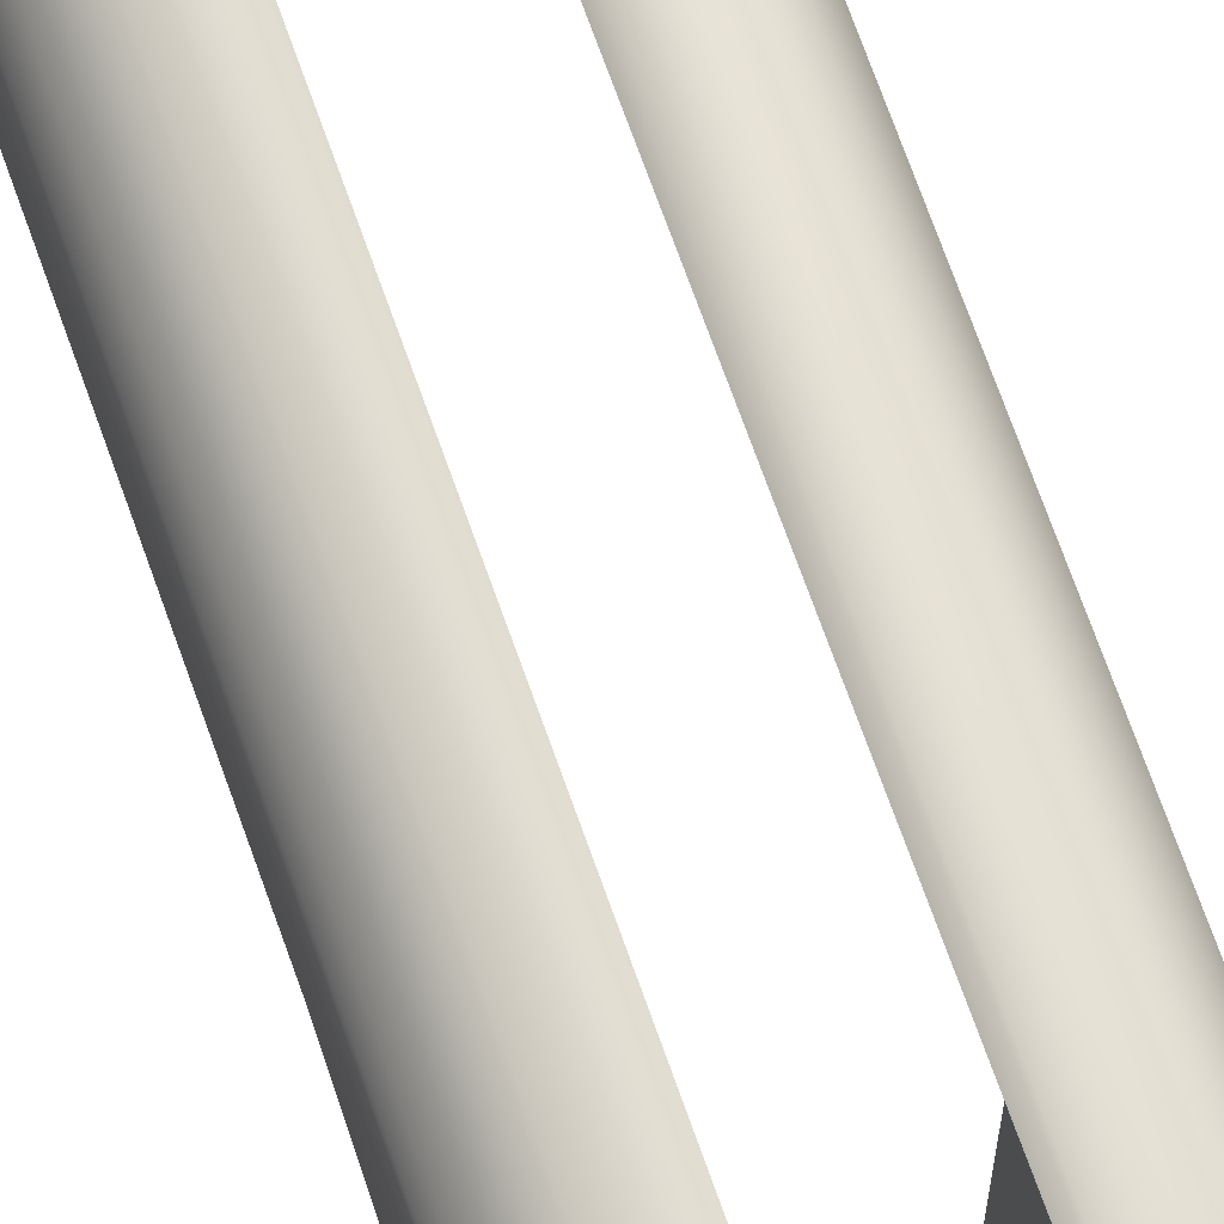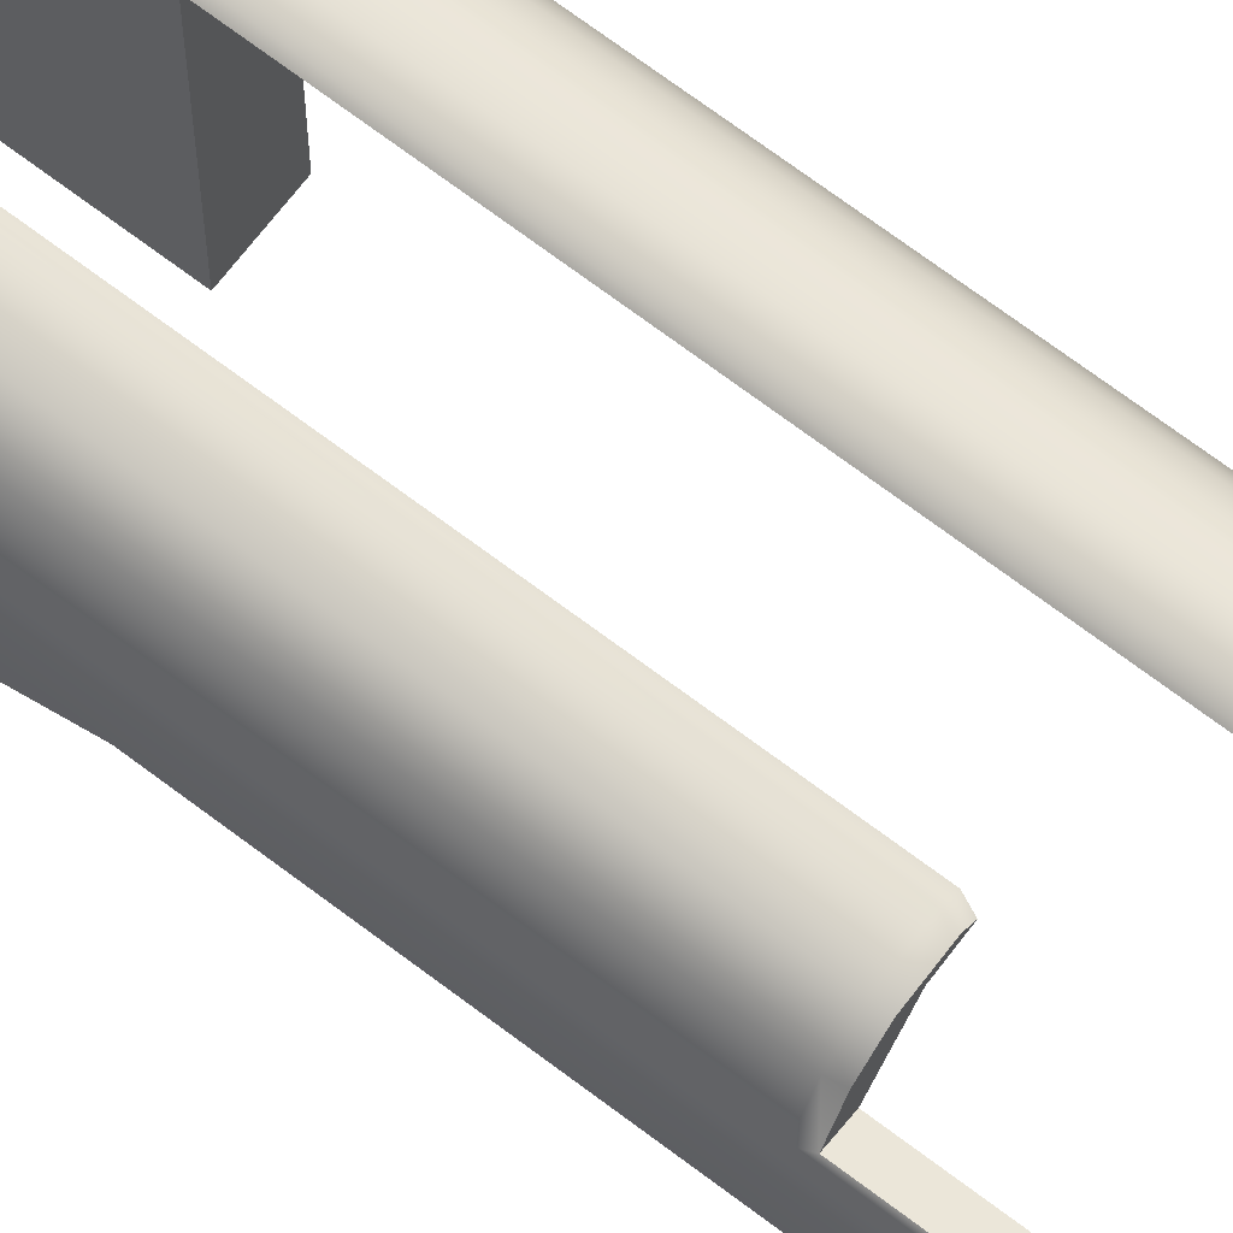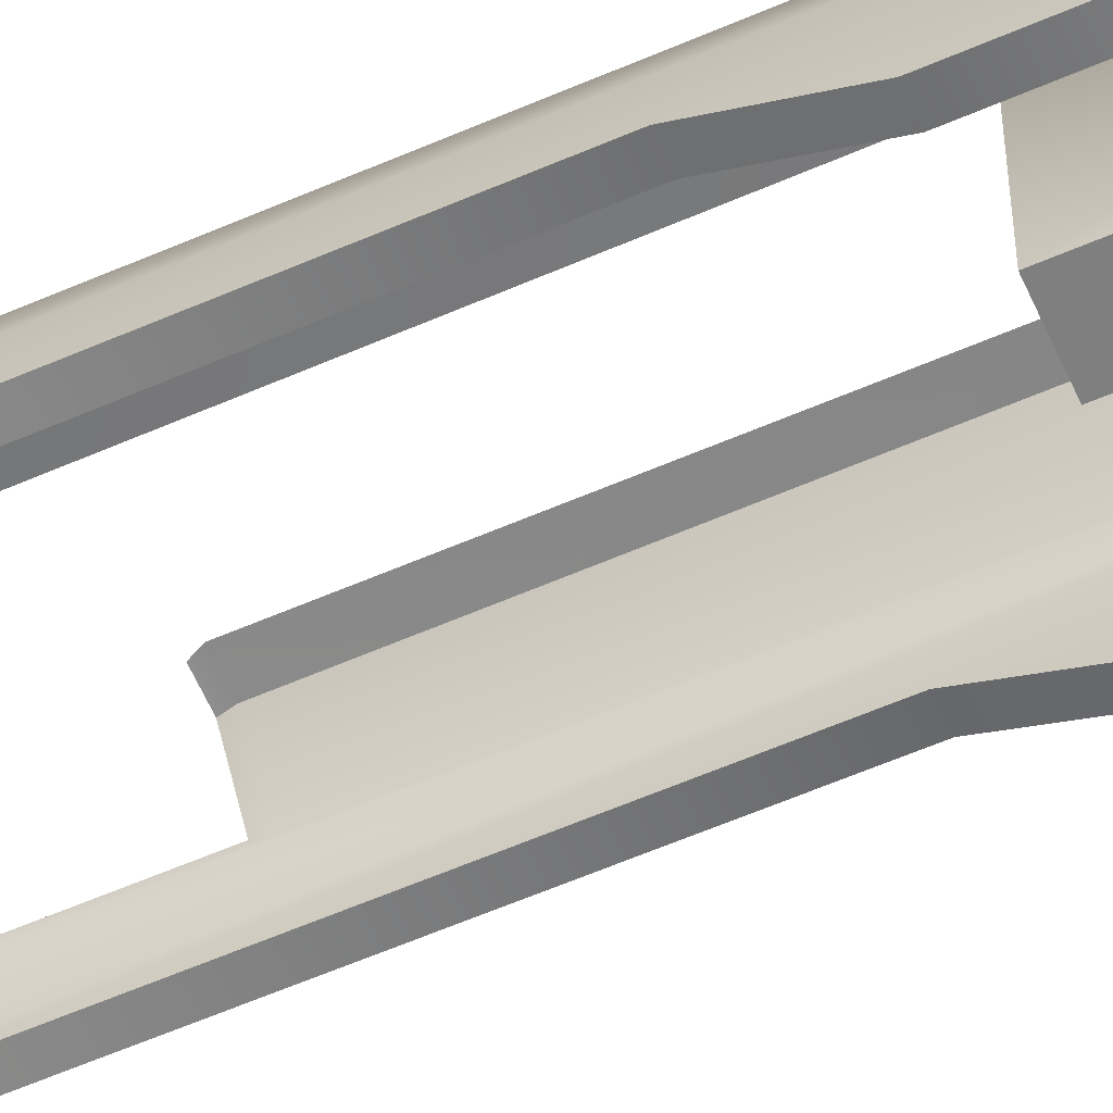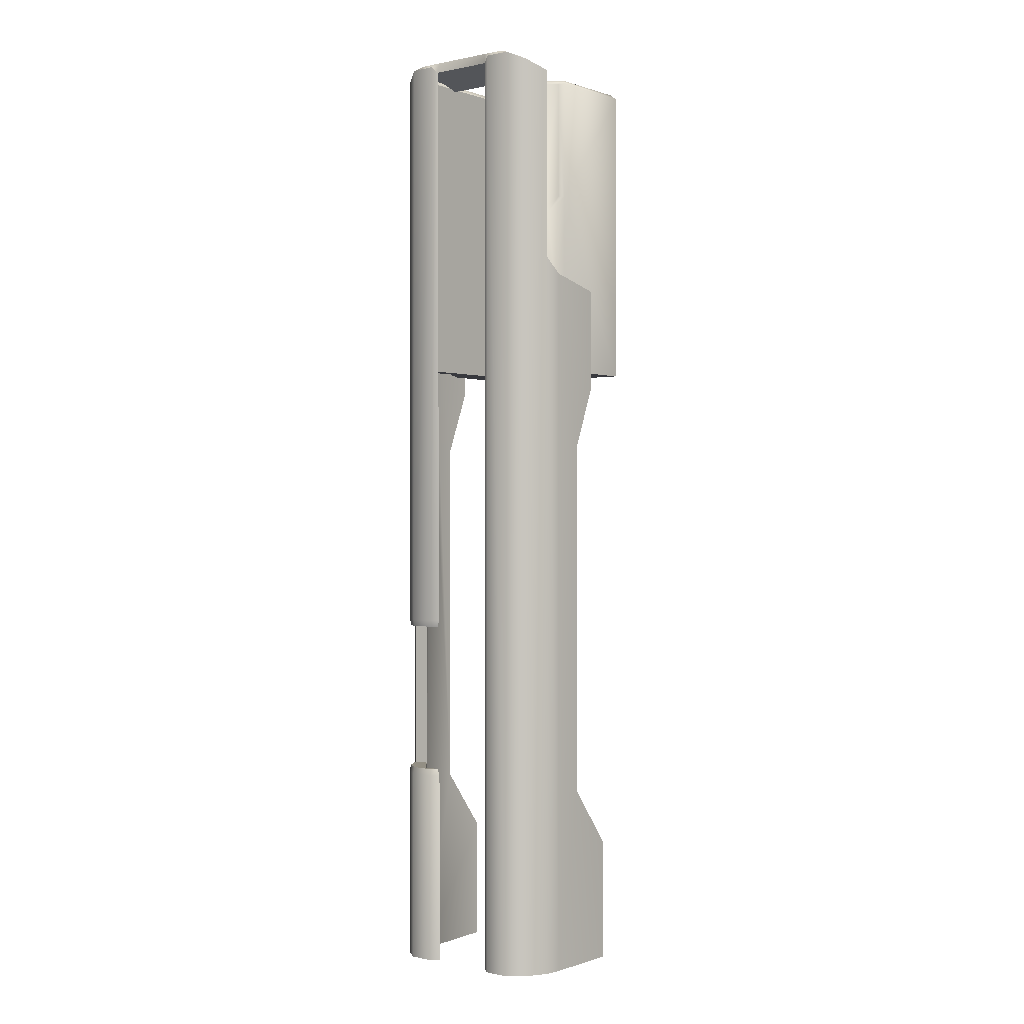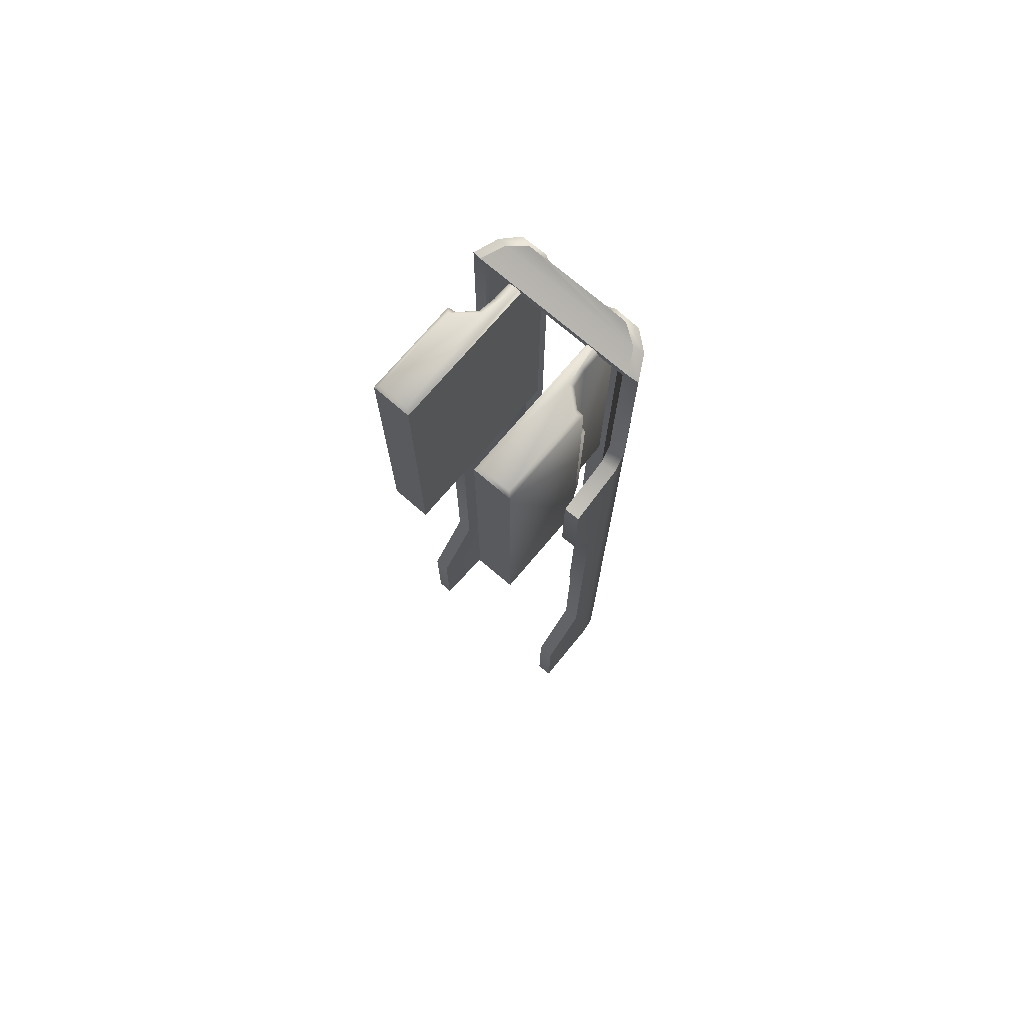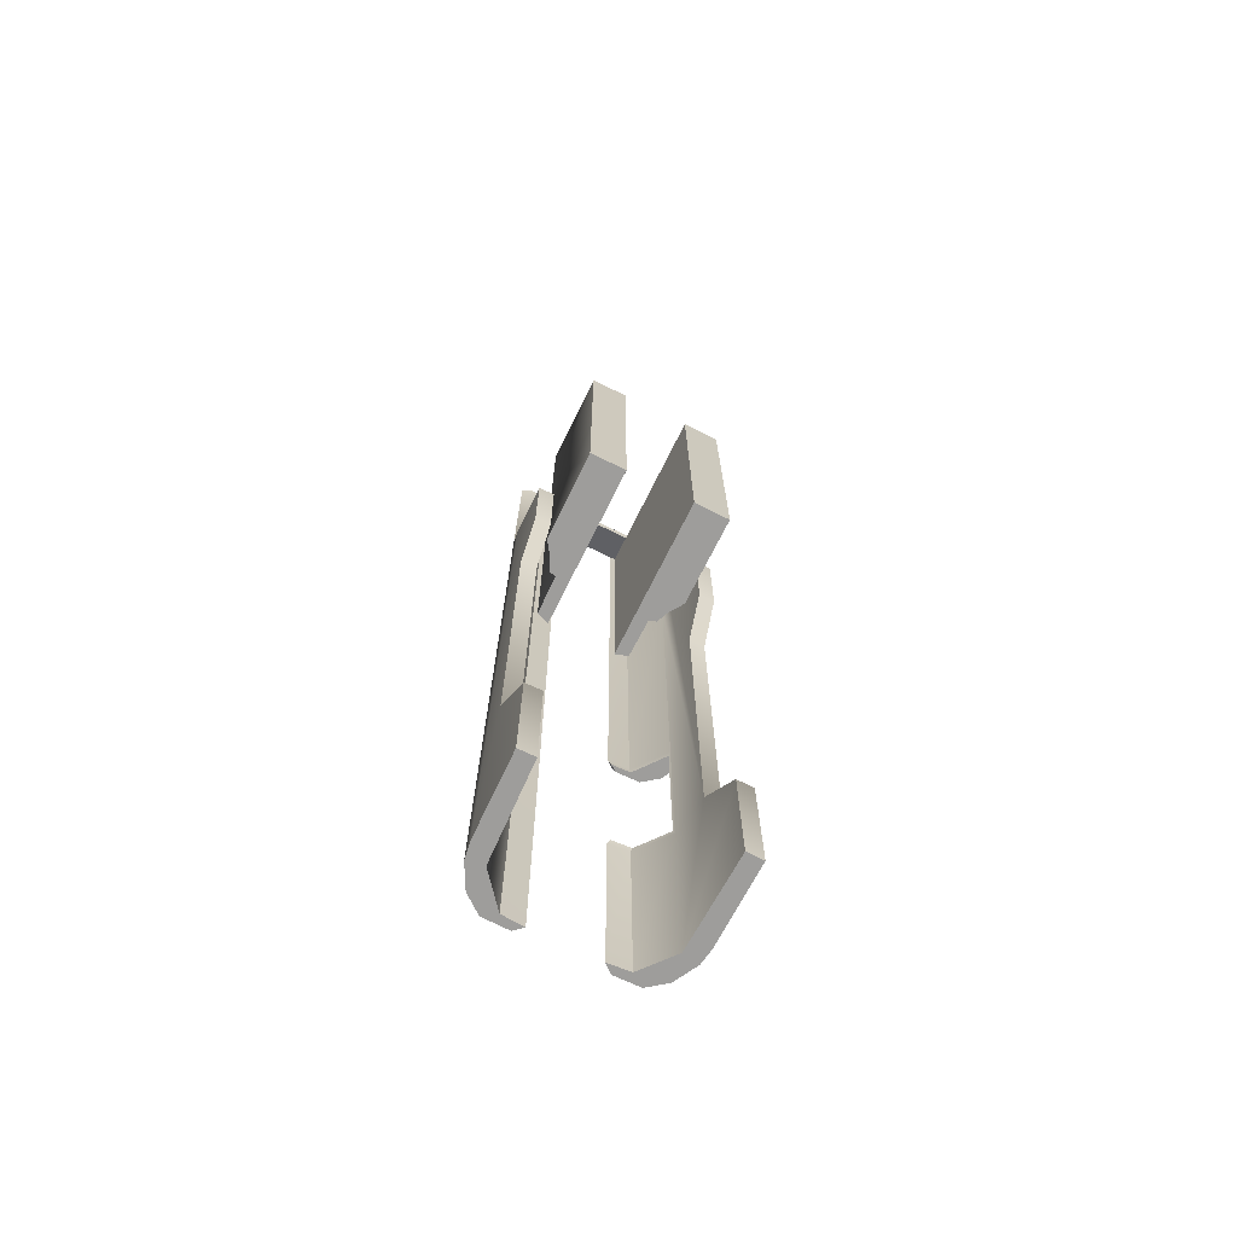
<metadata>
{"format":"obj","ext":"obj","renderer":"f3d","projection":"perspective","resolution":1024,"background":"white","views":[{"elev":71.6,"azim":-19.6,"up":"+Y"},{"elev":68.4,"azim":127.4,"up":"+Y"},{"elev":-59.5,"azim":-65.9,"up":"+Y"},{"elev":0.1,"azim":-141.5,"up":"+Z"},{"elev":74.2,"azim":40.5,"up":"+Z"},{"elev":-70.6,"azim":-26.3,"up":"+Z"}]}
</metadata>
<code>
v  -1.427 6.55 11.14
v  -1.426 6.524 7.587
v  -1.424 6.529 -6.274
v  -1.463 6.28 7.3
v  -1.49 5.734 3.924
v  -1.49 5.734 -2.823
v  -0.9736 7.076 -6.274
v  -0.9679 7.149 11.4
v  0.9322 6.994 11.18
v  0.6782 7.086 11.18
v  0.7327 7.022 11.26
v  0.9378 6.203 11.18
v  0.8597 6.198 11.26
v  0.9099 5.864 11.26
v  0.8563 6.971 11.26
v  0.7581 3.912 11.26
v  1.324 3.915 11.26
v  1.309 5.519 11.26
v  0.6782 3.841 11.18
v  1.402 3.846 11.18
v  1.402 5.616 11.18
v  1.255 5.632 11.18
v  0.984 5.896 11.18
v  -1.49 4.854 -3.96
v  -1.49 4.854 -6.274
v  -0.6782 3.841 5.46
v  -0.6782 3.841 11.18
v  -1.402 3.846 11.18
v  -1.402 3.846 5.46
v  1.67 6.617 -2.47
v  1.407 6.563 -2.47
v  1.407 6.562 0.3696
v  1.67 6.618 0.3696
v  1.478 6.975 -2.47
v  1.198 7.191 -2.47
v  0.9939 7.082 -2.47
v  0.645 7.102 -2.47
v  0.7686 7.201 -2.47
v  0.993 7.093 0.3695
v  1.198 7.186 0.3695
v  0.7661 7.196 0.3696
v  0.6489 7.109 0.3695
v  1.478 6.972 0.3696
v  1.426 6.524 7.587
v  1.427 6.55 11.14
v  0.9679 7.149 11.4
v  0.971 7.109 0.4957
v  1.425 6.527 0.4957
v  1.425 6.528 -2.596
v  1.49 5.734 -2.823
v  1.424 6.529 -6.274
v  1.49 4.854 -3.96
v  1.49 4.854 -6.274
v  0.9736 7.076 -6.274
v  0.9719 7.097 -2.596
v  1.49 5.251 5.123
v  1.49 5.251 7.039
v  1.463 6.28 7.3
v  1.49 5.734 3.924
v  0.6782 7.086 5.46
v  0.6782 3.841 5.46
v  1.402 3.846 5.46
v  0.9322 6.994 5.46
v  1.395 5.632 5.46
v  0.949 6.209 5.46
v  1.096 6.167 5.46
v  1.21 5.898 5.46
v  1.402 5.631 8.925
v  0.9602 6.203 8.548
v  1.014 5.9 8.641
v  1.266 5.646 8.944
v  1.195 5.899 8.604
v  1.097 6.185 8.531
v  -0.6782 7.086 5.46
v  -0.6782 7.086 11.18
v  -0.949 6.209 5.46
v  -1.395 5.632 5.46
v  -1.21 5.898 5.46
v  -1.096 6.167 5.46
v  -0.5814 7.106 -6.274
v  -0.6079 7.152 11.4
v  -1.76 6.293 -6.274
v  -1.789 4.857 -6.274
v  -1.789 4.857 -3.961
v  -1.788 5.741 -2.824
v  -1.788 5.742 3.925
v  -1.761 6.297 7.3
v  -1.712 6.591 7.587
v  -1.789 5.257 5.124
v  -1.789 5.257 7.039
v  -0.7128 7.206 11.52
v  -0.73 7.236 -6.274
v  -1.195 7.226 -6.274
v  -1.196 7.192 11.52
v  -1.503 6.986 -6.274
v  -1.503 6.965 11.37
v  -1.708 6.588 11.2
v  -1.714 6.586 -6.274
v  -1.49 5.251 7.039
v  -1.49 5.251 5.123
v  -0.9322 6.994 5.46
v  -1.195 5.899 8.604
v  -1.402 5.631 8.925
v  -1.266 5.646 8.944
v  -1.255 5.632 11.18
v  -1.014 5.9 8.641
v  -1.097 6.185 8.531
v  -0.9602 6.203 8.548
v  -0.9322 6.994 11.18
v  -0.984 5.896 11.18
v  -0.9378 6.203 11.18
v  0.73 7.236 -6.274
v  0.5814 7.106 -6.274
v  0.5892 7.119 -2.596
v  1.713 6.587 -2.596
v  1.714 6.586 -6.274
v  1.503 6.986 -6.274
v  1.503 6.979 -2.596
v  1.195 7.226 -6.274
v  1.195 7.216 -2.596
v  0.7249 7.227 -2.596
v  1.713 6.588 0.4957
v  1.503 6.976 0.4957
v  1.196 7.211 0.4957
v  0.6079 7.152 11.4
v  0.7128 7.206 11.52
v  0.7221 7.222 0.4957
v  1.196 7.192 11.52
v  1.503 6.965 11.37
v  1.712 6.591 7.587
v  1.76 6.293 -6.274
v  1.761 6.297 7.3
v  1.708 6.588 11.2
v  1.789 4.857 -3.961
v  1.789 4.857 -6.274
v  1.788 5.741 -2.824
v  1.788 5.742 3.925
v  1.789 5.257 5.124
v  1.789 5.257 7.039
v  0.5936 7.127 0.4957
v  -0.7327 7.022 11.26
v  -0.8563 6.971 11.26
v  -0.8597 6.198 11.26
v  -0.9099 5.864 11.26
v  -0.7581 3.912 11.26
v  -1.324 3.915 11.26
v  -1.402 5.616 11.18
v  -1.309 5.519 11.26
v  -1.318 6.915 11.46
v  -1.527 6.542 11.3
v  1.527 6.542 11.3
v  1.318 6.915 11.46
v  -0.9924 7.115 11.59
v  -0.5908 7.122 11.59
v  0.5908 7.122 11.59
v  0.9924 7.115 11.59
o action3
g action3
f 1 2 3
f 4 5 6
f 2 4 6
f 3 2 6
f 7 8 1
f 7 1 3
f 9 10 11
f 12 13 14
f 13 12 9
f 9 15 13
f 11 15 9
f 13 15 11
f 14 13 11
f 11 16 14
f 14 16 17
f 17 18 14
f 11 10 19
f 19 16 11
f 16 19 20
f 20 17 16
f 17 20 21
f 21 18 17
f 22 18 21
f 18 22 23
f 23 14 18
f 14 23 12
f 24 25 3
f 3 6 24
f 26 27 28
f 28 29 26
f 30 31 32
f 32 33 30
f 30 34 35
f 30 35 36
f 37 36 35
f 35 38 37
f 30 36 31
f 33 32 39
f 33 39 40
f 41 40 39
f 39 42 41
f 33 40 43
f 44 45 46
f 44 46 47
f 47 39 32
f 32 48 47
f 48 44 47
f 44 48 49
f 50 44 49
f 51 50 49
f 51 52 50
f 52 51 53
f 49 48 32
f 32 31 49
f 54 51 49
f 49 55 54
f 55 49 31
f 31 36 55
f 56 57 58
f 58 59 56
f 50 59 58
f 50 58 44
f 19 10 60
f 60 61 19
f 61 62 20
f 20 19 61
f 63 60 10
f 10 9 63
f 64 62 61
f 65 64 61
f 65 61 60
f 65 60 63
f 65 66 67
f 65 67 64
f 62 64 68
f 68 20 62
f 21 20 68
f 22 21 68
f 63 9 65
f 9 69 65
f 9 12 69
f 69 12 23
f 23 70 69
f 70 23 22
f 22 71 70
f 68 71 22
f 71 68 72
f 72 68 64
f 66 65 69
f 64 67 72
f 72 67 66
f 66 73 72
f 69 73 66
f 73 69 70
f 70 72 73
f 72 70 71
f 27 26 74
f 74 75 27
f 76 77 78
f 76 78 79
f 8 7 80
f 80 81 8
f 82 83 84
f 84 85 82
f 82 85 86
f 82 87 88
f 86 87 82
f 87 86 89
f 89 90 87
f 91 81 80
f 80 92 91
f 91 92 93
f 93 94 91
f 94 93 95
f 95 96 94
f 97 96 95
f 88 97 95
f 88 95 98
f 88 98 82
f 4 99 100
f 100 5 4
f 76 101 74
f 76 74 26
f 76 26 77
f 26 29 77
f 102 103 104
f 29 28 103
f 103 77 29
f 77 103 102
f 102 78 77
f 79 78 102
f 105 104 103
f 106 104 105
f 104 106 102
f 107 102 106
f 102 107 79
f 79 107 108
f 108 76 79
f 76 108 109
f 101 76 109
f 101 109 75
f 75 74 101
f 105 110 106
f 108 106 110
f 106 108 107
f 108 111 109
f 110 111 108
f 112 113 114
f 115 116 117
f 117 118 115
f 118 117 119
f 119 120 118
f 120 119 112
f 112 121 120
f 114 121 112
f 121 114 37
f 37 38 121
f 120 121 38
f 38 35 120
f 118 120 35
f 35 34 118
f 115 118 34
f 34 30 115
f 122 115 30
f 30 33 122
f 123 122 33
f 33 43 123
f 124 123 43
f 125 126 127
f 124 127 126
f 126 128 124
f 124 128 129
f 129 123 124
f 130 123 129
f 130 122 123
f 131 122 130
f 131 116 122
f 116 115 122
f 131 130 132
f 130 129 133
f 134 135 131
f 131 136 134
f 137 136 131
f 131 132 137
f 138 137 132
f 132 139 138
f 127 140 125
f 43 40 124
f 127 124 40
f 40 41 127
f 140 127 41
f 41 42 140
f 27 75 141
f 141 75 109
f 109 142 141
f 141 142 143
f 141 143 144
f 144 145 141
f 141 145 27
f 28 27 145
f 145 146 28
f 147 28 146
f 147 103 28
f 103 147 105
f 146 145 144
f 144 148 146
f 146 148 147
f 105 147 148
f 110 105 148
f 148 144 110
f 111 110 144
f 144 143 111
f 109 111 143
f 143 142 109
f 149 150 151
f 151 152 149
f 153 149 152
f 154 153 152
f 155 154 152
f 156 155 152
f 128 126 155
f 155 156 128
f 129 128 156
f 156 152 129
f 133 129 152
f 152 151 133
f 97 150 149
f 149 96 97
f 96 149 153
f 153 94 96
f 94 153 154
f 154 91 94
f 154 81 91
f 125 81 154
f 154 155 125
f 155 126 125
f 84 83 25
f 25 24 84
f 85 84 24
f 24 6 85
f 86 85 6
f 6 5 86
f 89 86 5
f 5 100 89
f 90 89 100
f 100 99 90
f 92 80 7
f 7 93 92
f 95 93 7
f 95 7 3
f 95 3 98
f 82 98 3
f 83 82 3
f 3 25 83
f 113 54 55
f 55 114 113
f 114 55 36
f 36 37 114
f 42 39 47
f 47 140 42
f 125 140 47
f 47 46 125
f 54 113 112
f 112 119 54
f 117 54 119
f 117 51 54
f 117 116 51
f 131 51 116
f 51 131 135
f 135 53 51
f 87 90 99
f 99 4 87
f 88 87 4
f 4 2 88
f 97 88 2
f 2 1 97
f 150 97 1
f 151 150 1
f 1 45 151
f 151 45 133
f 45 1 8
f 45 8 81
f 45 81 125
f 45 125 46
f 139 57 56
f 56 138 139
f 138 56 59
f 59 137 138
f 137 59 50
f 50 136 137
f 136 50 52
f 52 134 136
f 134 52 53
f 53 135 134
f 57 139 132
f 132 58 57
f 58 132 130
f 130 44 58
f 44 130 133
f 133 45 44

</code>
